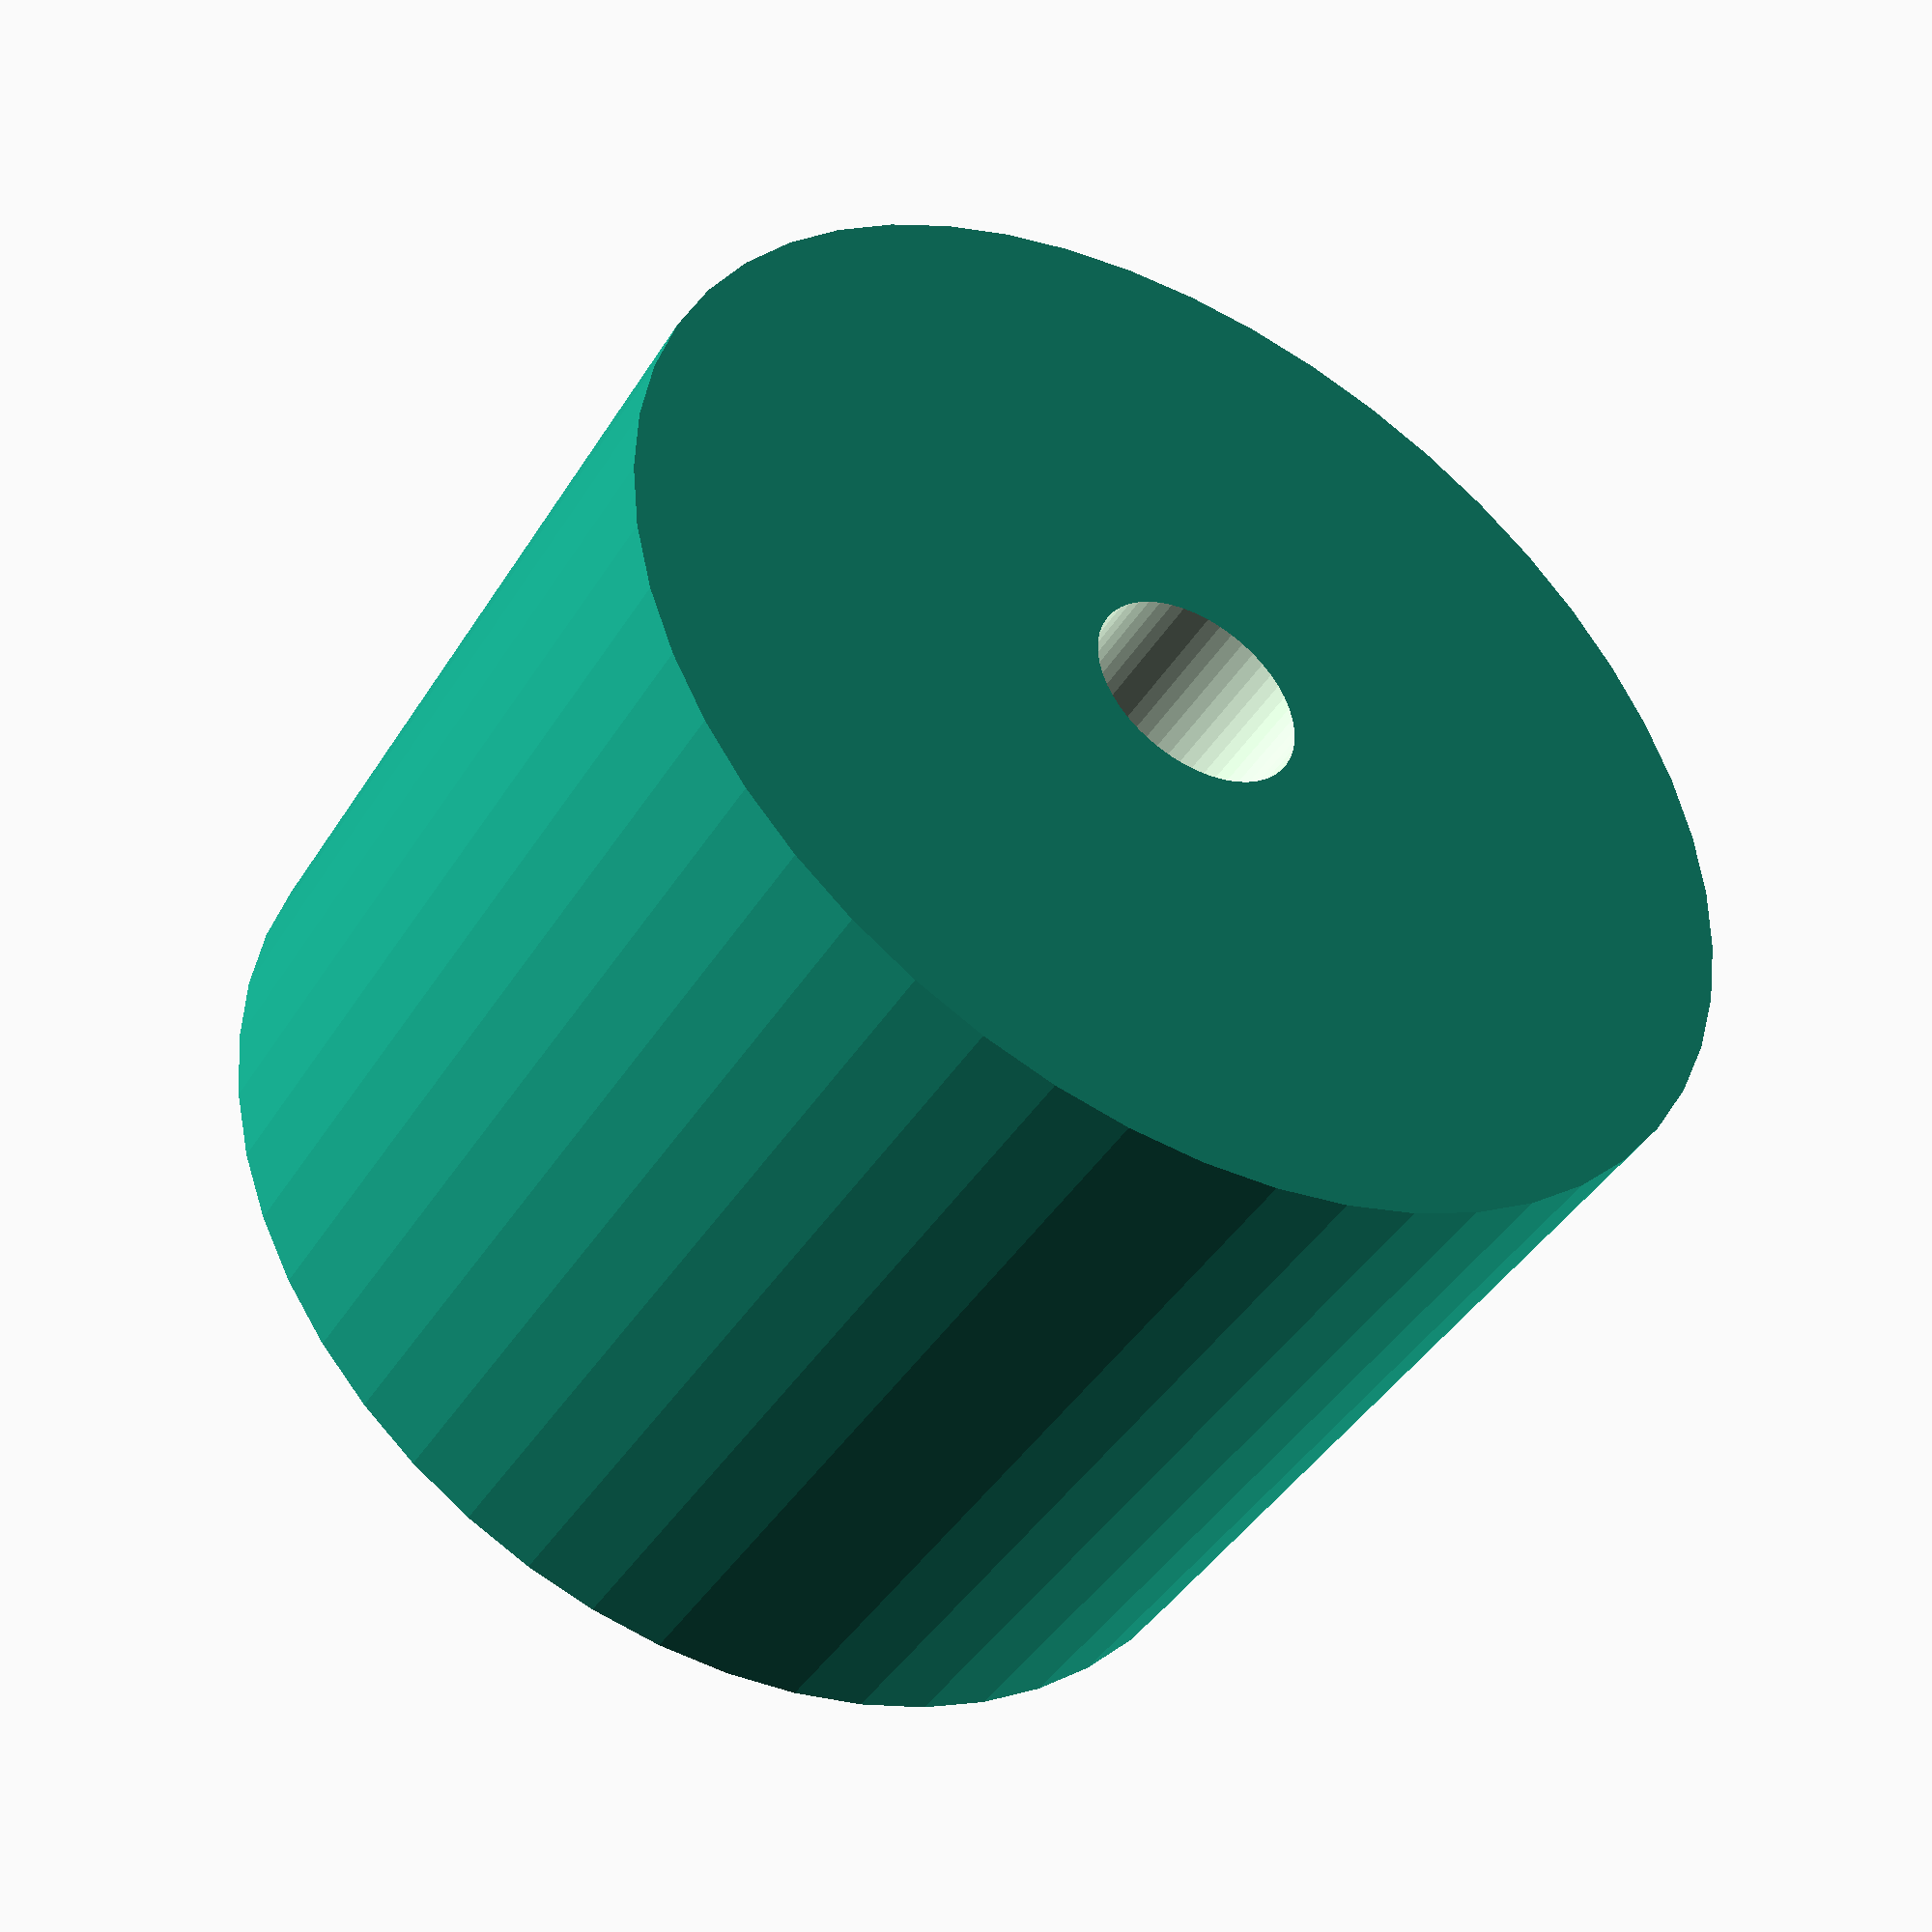
<openscad>
$fn = 50;


difference() {
	union() {
		translate(v = [0, 0, -18.0000000000]) {
			cylinder(h = 36, r = 24.5000000000);
		}
	}
	union() {
		translate(v = [0, 0, -100.0000000000]) {
			cylinder(h = 200, r = 4.5000000000);
		}
	}
}
</openscad>
<views>
elev=223.2 azim=329.2 roll=209.9 proj=p view=solid
</views>
